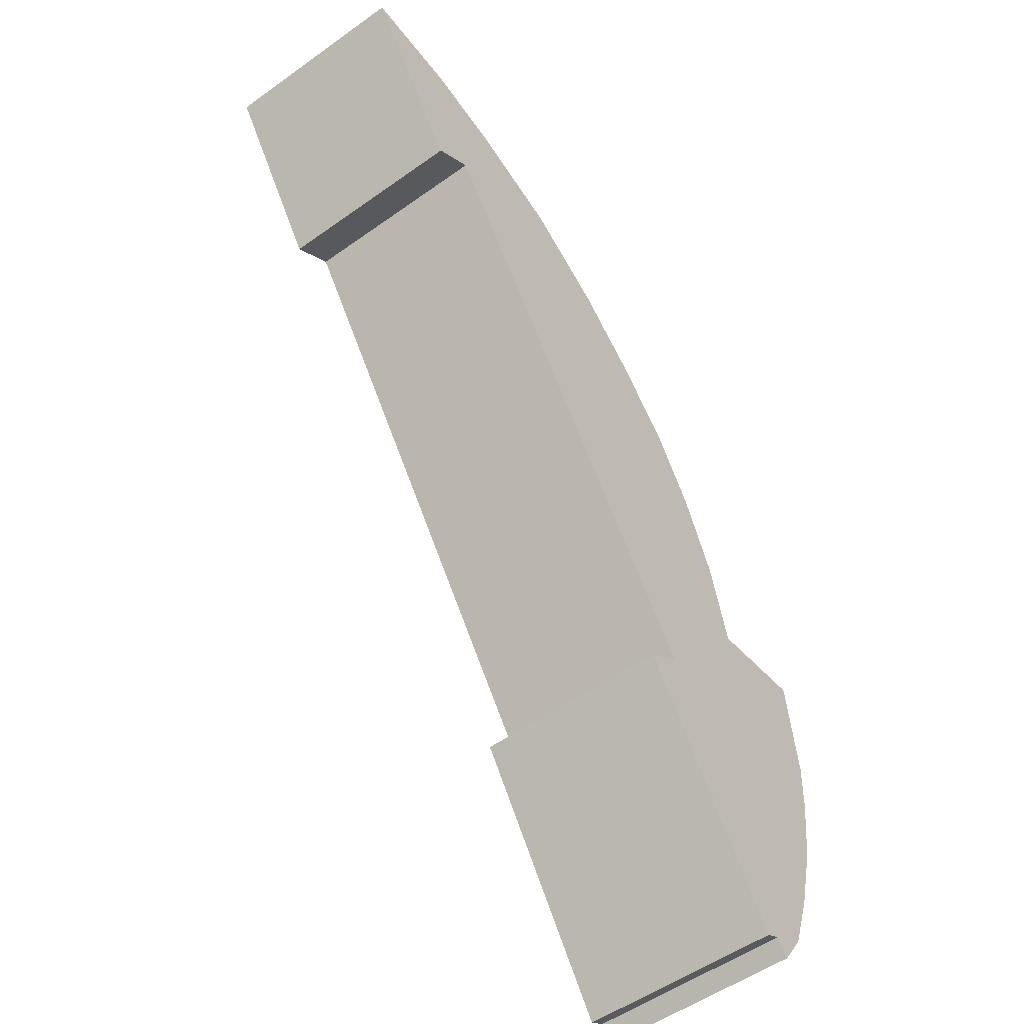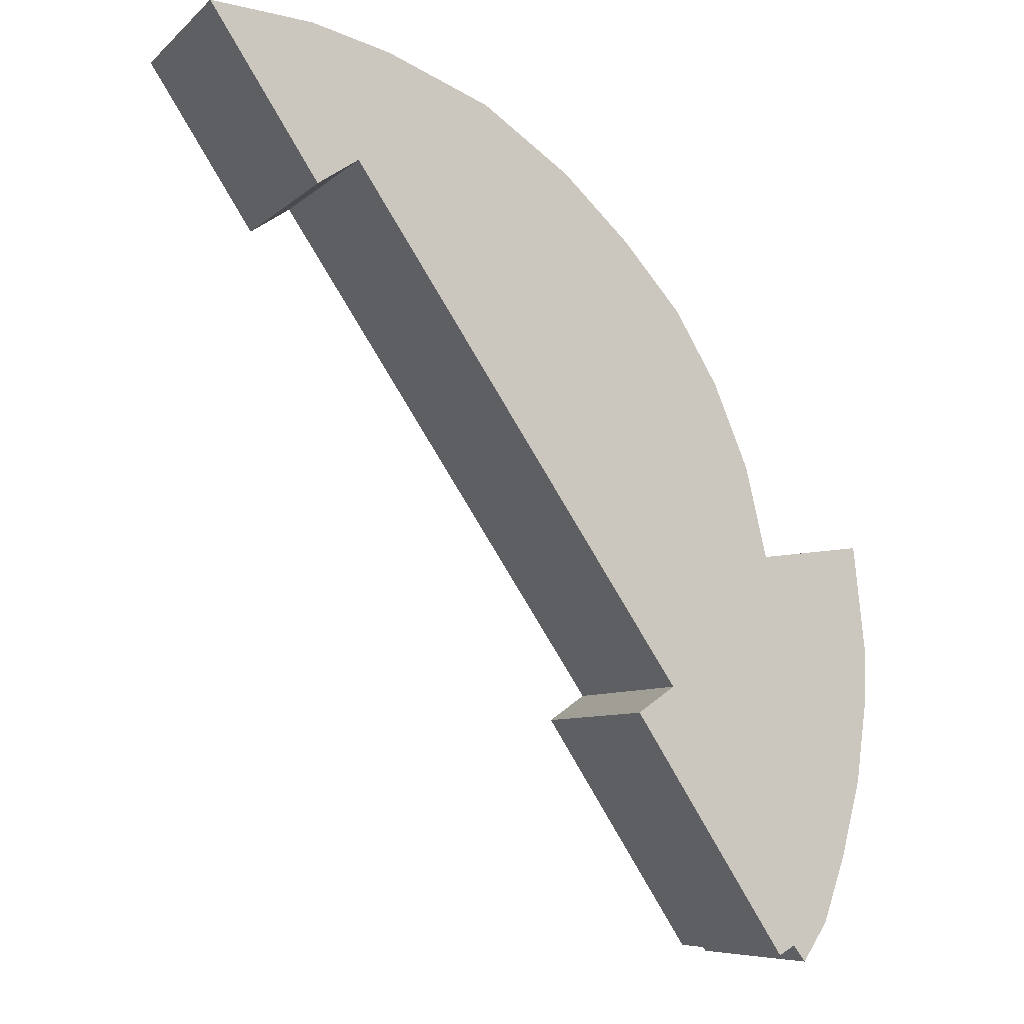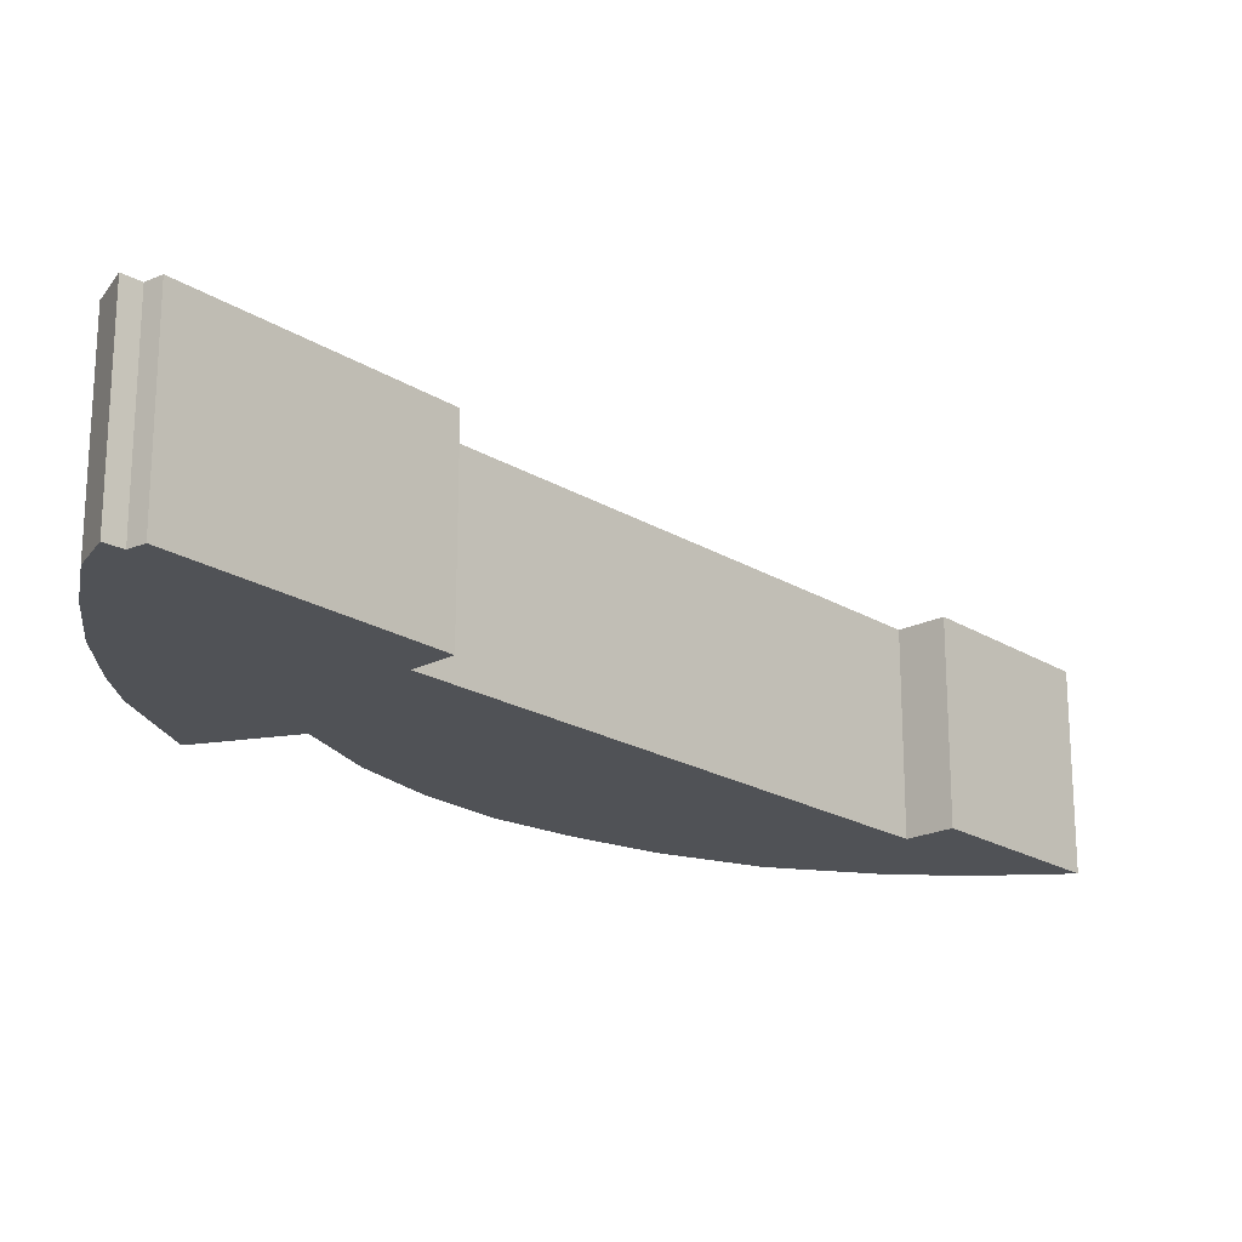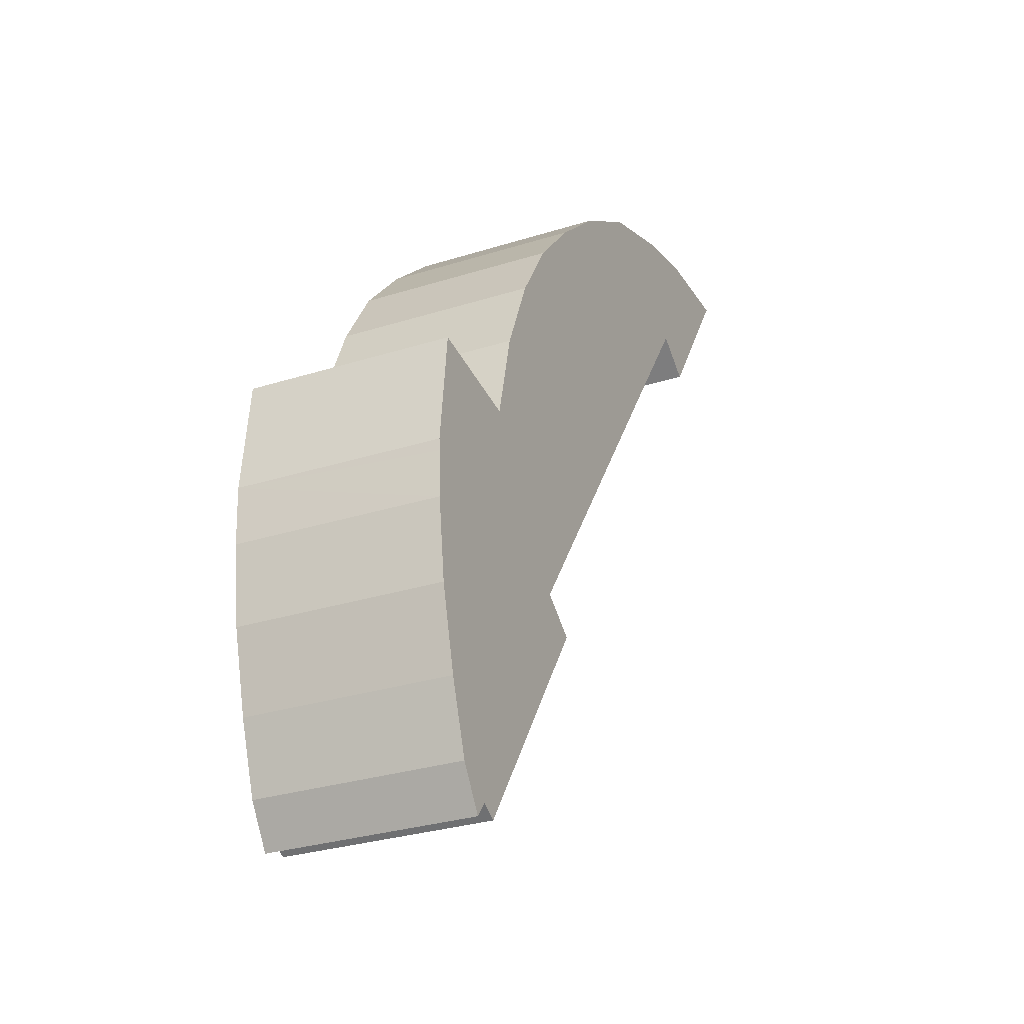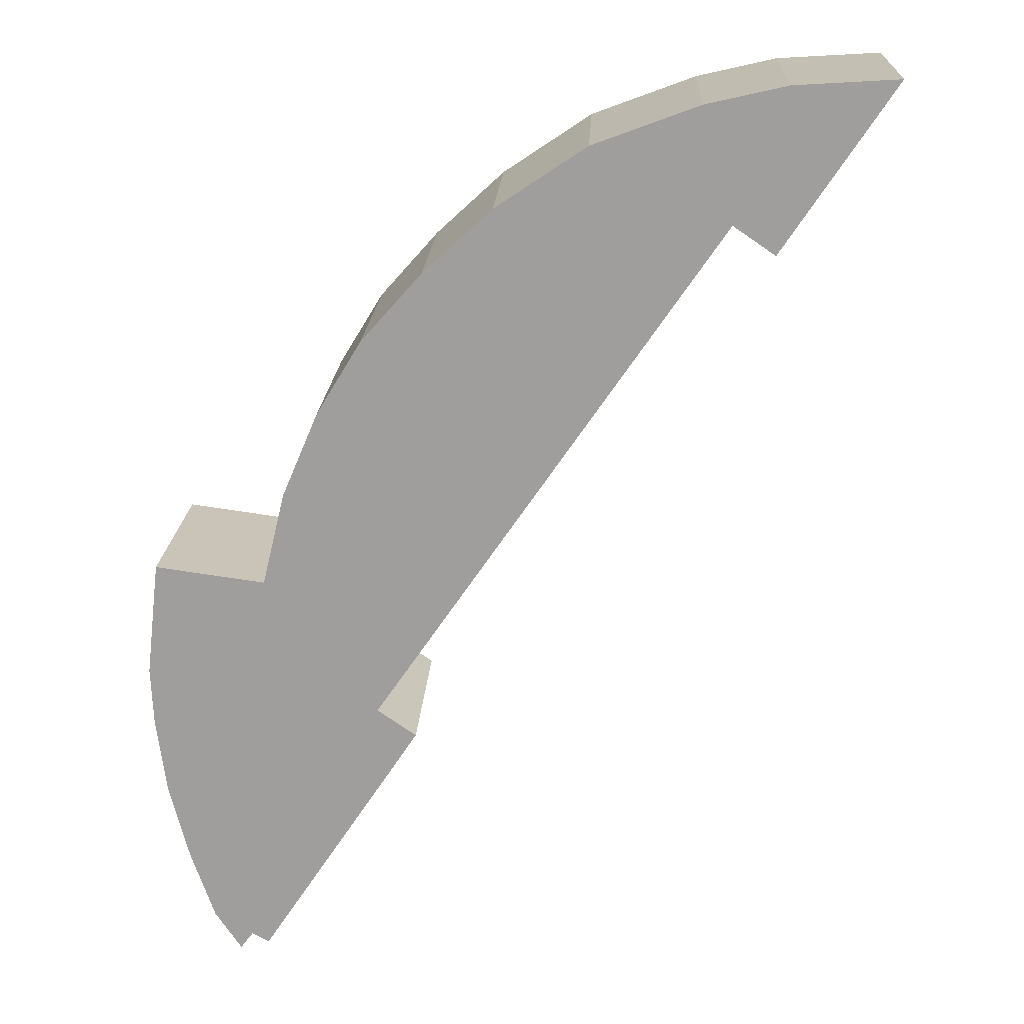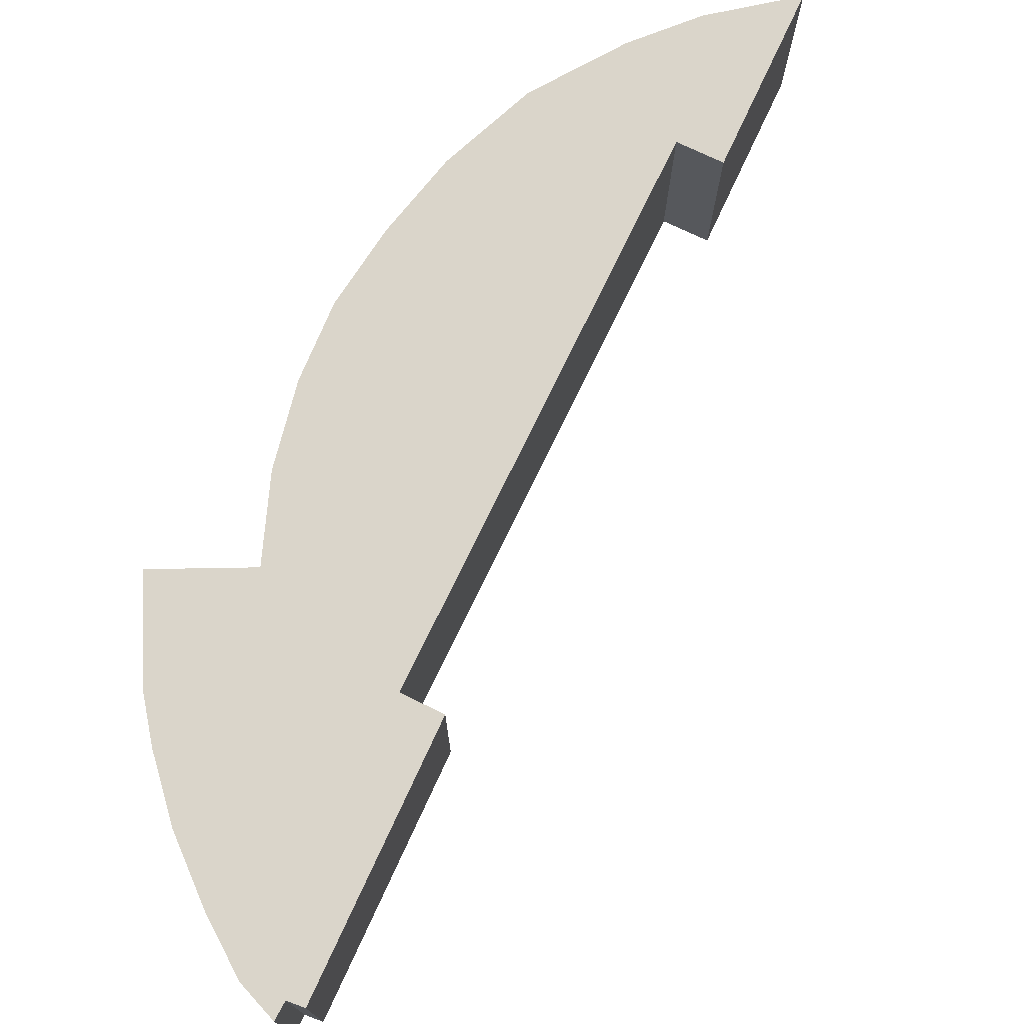
<metadata>
{"format":"obj","ext":"obj","renderer":"f3d","projection":"perspective","resolution":1024,"background":"white","views":[{"elev":-52.8,"azim":-52.5,"up":"+Z"},{"elev":-7.7,"azim":-25.4,"up":"+Z"},{"elev":-20.6,"azim":-172.0,"up":"+Y"},{"elev":-30.0,"azim":114.7,"up":"+Z"},{"elev":18.6,"azim":-177.3,"up":"+Z"},{"elev":74.3,"azim":171.3,"up":"+Y"}]}
</metadata>
<code>
v  2.169 4.178 -0.132
v  2.324 4.178 -3.482
v  0 4.178 2.558e-16
v  3.855 4.178 -0.515
v  3.202 4.178 -2.882
v  6.052 4.178 -1.329
v  10.37 4.178 -13.33
v  7.936 4.178 -2.588
v  9.042 4.178 -3.608
v  9.377 4.178 -3.916
v  10.62 4.178 -5.322
v  11.55 4.178 -6.839
v  12.09 4.178 -8.102
v  12.31 4.178 -8.621
v  10.43 4.178 -13.43
v  12.97 4.178 -19.07
v  9.621 4.178 -13.99
v  12.77 4.178 -10.56
v  13.66 4.178 -10.44
v  15.05 4.178 -10.25
v  15.31 4.178 -12.61
v  15.3 4.178 -12.85
v  13.33 4.178 -18.87
v  15.26 4.178 -13.78
v  13.59 4.178 -19.22
v  15.04 4.178 -15.39
v  14.13 4.178 -18.4
v  14.62 4.178 -17
v  9.377 2.398e-16 -3.916
v  10.62 3.259e-16 -5.322
v  11.55 4.188e-16 -6.839
v  12.31 5.279e-16 -8.621
v  12.09 4.961e-16 -8.102
v  9.042 2.209e-16 -3.608
v  7.936 1.585e-16 -2.588
v  6.052 8.138e-17 -1.329
v  12.77 6.464e-16 -10.56
v  15.05 6.274e-16 -10.25
v  15.31 7.718e-16 -12.61
v  15.26 8.439e-16 -13.78
v  15.3 7.867e-16 -12.85
v  15.04 9.422e-16 -15.39
v  14.62 1.041e-15 -17
v  14.13 1.127e-15 -18.4
v  13.66 6.39e-16 -10.44
v  0 0 0
v  2.169 8.083e-18 -0.132
v  3.855 3.153e-17 -0.515
v  13.59 1.177e-15 -19.22
v  13.33 1.156e-15 -18.87
v  12.97 1.168e-15 -19.07
v  3.202 1.765e-16 -2.882
v  2.324 2.132e-16 -3.482
v  9.621 8.566e-16 -13.99
v  10.43 8.222e-16 -13.43
v  10.37 8.164e-16 -13.33
g defaultobject
f 1 2 3
f 2 1 4
f 2 4 5
f 5 4 6
f 5 6 7
f 7 6 8
f 7 8 9
f 7 9 10
f 7 10 11
f 7 11 12
f 7 12 13
f 7 13 14
f 7 14 15
f 15 16 17
f 16 15 14
f 16 14 18
f 16 18 19
f 16 19 20
f 16 20 21
f 16 21 22
f 16 22 23
f 23 22 24
f 23 24 25
f 25 24 26
f 25 26 27
f 27 26 28
f 29 11 10
f 11 29 30
f 30 12 11
f 12 30 31
f 31 13 12
f 13 31 14
f 14 31 32
f 32 31 33
f 9 29 10
f 29 9 8
f 29 8 34
f 34 8 35
f 36 8 6
f 8 36 35
f 32 18 14
f 18 32 37
f 38 21 20
f 21 38 39
f 39 22 21
f 22 39 24
f 24 39 40
f 40 39 41
f 40 26 24
f 26 40 42
f 42 28 26
f 28 42 43
f 43 27 28
f 27 43 44
f 37 19 18
f 19 37 20
f 20 37 38
f 38 37 45
f 46 1 3
f 1 46 47
f 47 4 1
f 4 47 48
f 48 6 4
f 6 48 36
f 44 25 27
f 25 44 49
f 50 16 23
f 16 50 51
f 52 2 5
f 2 52 53
f 49 23 25
f 23 49 50
f 51 17 16
f 17 51 54
f 55 7 15
f 7 55 5
f 5 55 52
f 52 55 56
f 53 3 2
f 3 53 46
f 54 15 17
f 15 54 55
f 51 55 54
f 55 51 45
f 45 51 38
f 38 51 39
f 39 51 41
f 41 51 40
f 40 51 42
f 42 51 43
f 43 51 44
f 44 51 50
f 44 50 49
f 53 47 46
f 47 53 48
f 48 53 52
f 48 52 36
f 36 52 56
f 36 56 35
f 35 56 34
f 34 56 29
f 29 56 30
f 30 56 31
f 31 56 33
f 33 56 32
f 32 56 37
f 37 56 45
f 45 56 55

</code>
